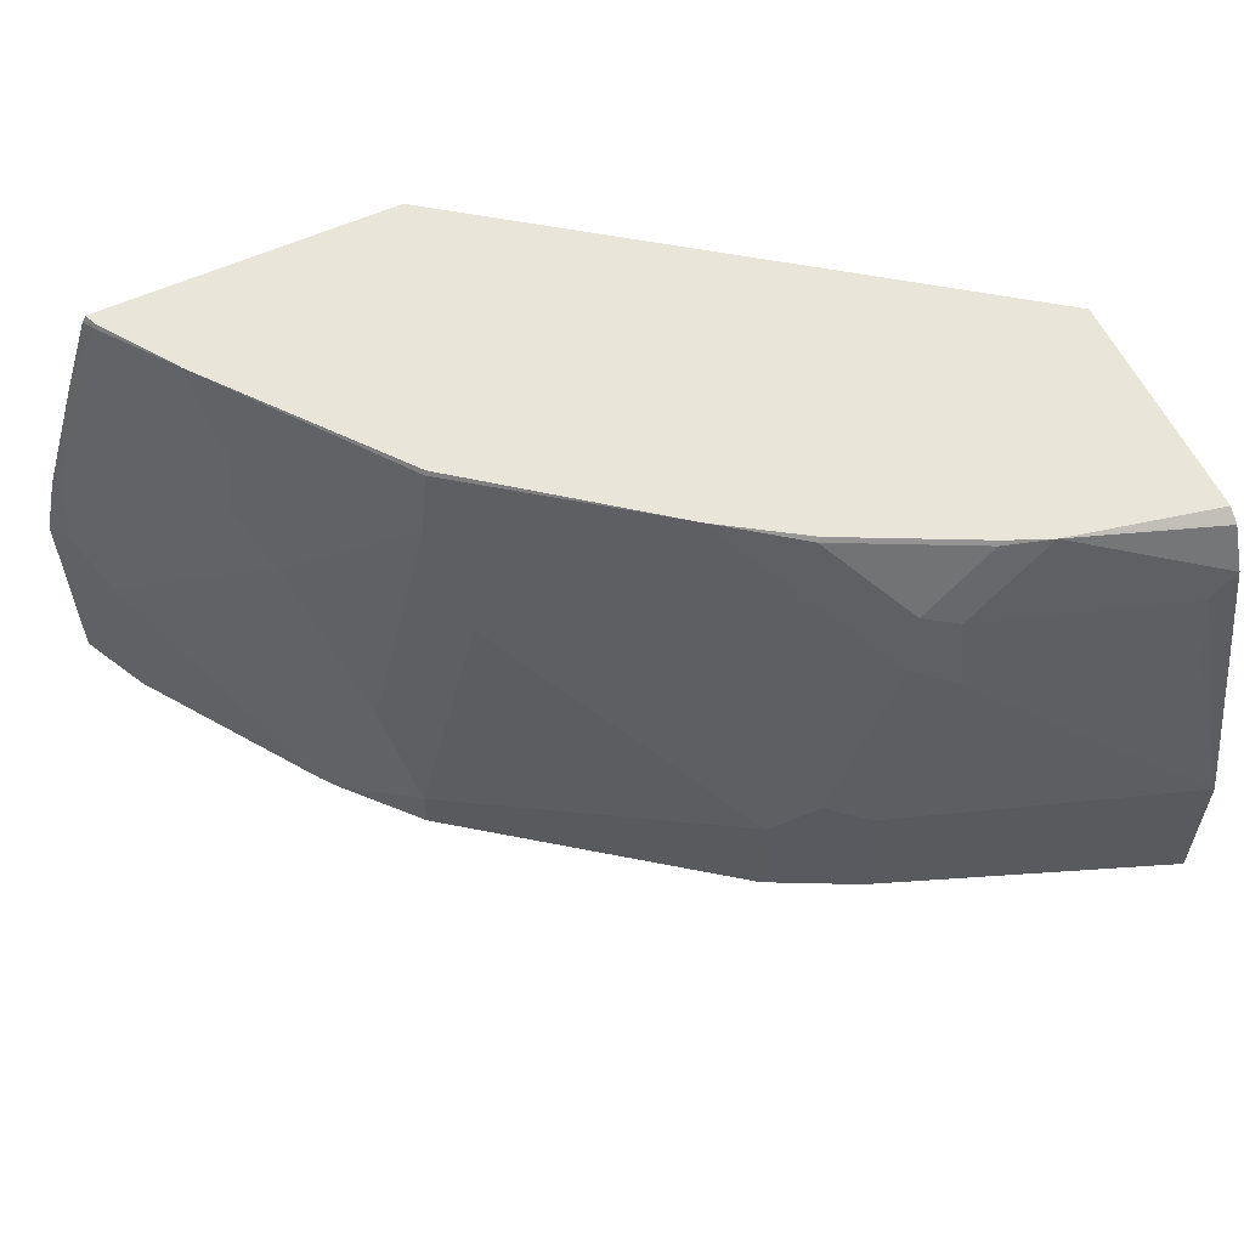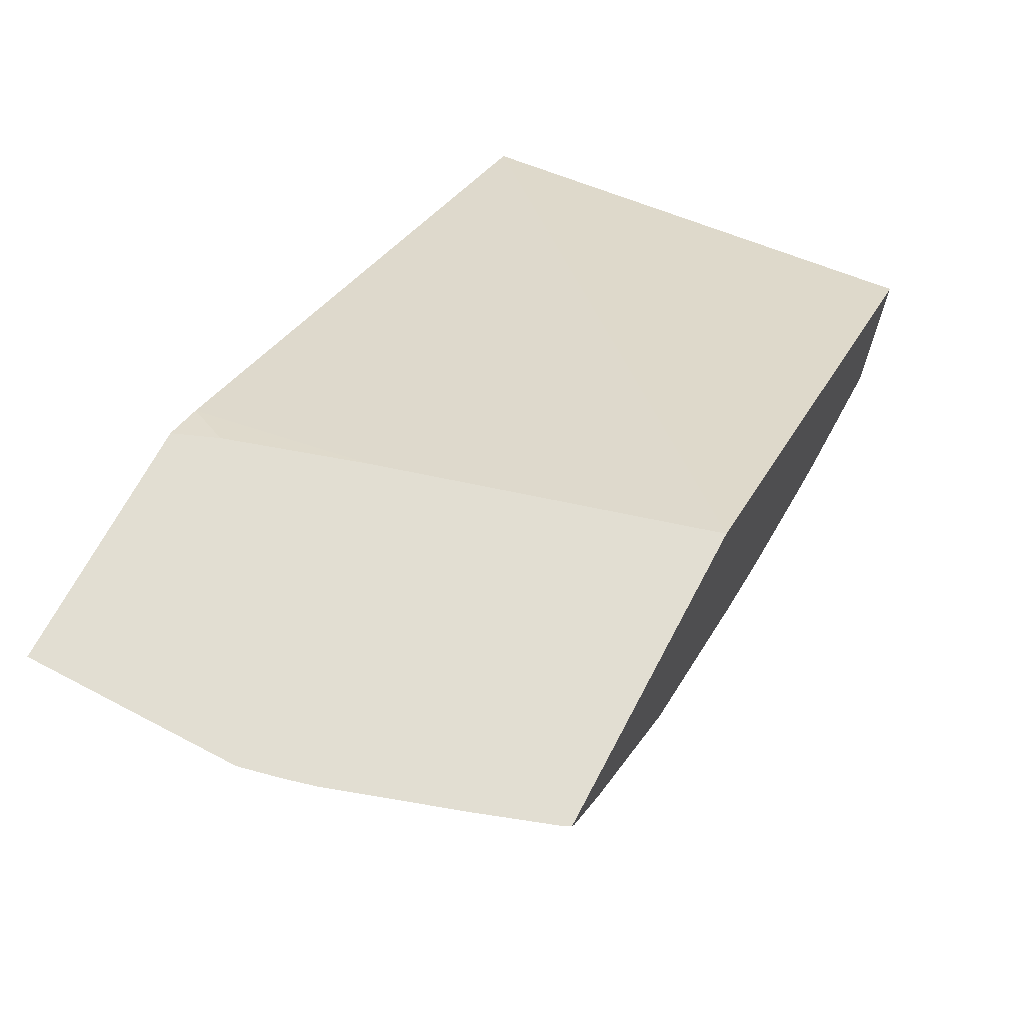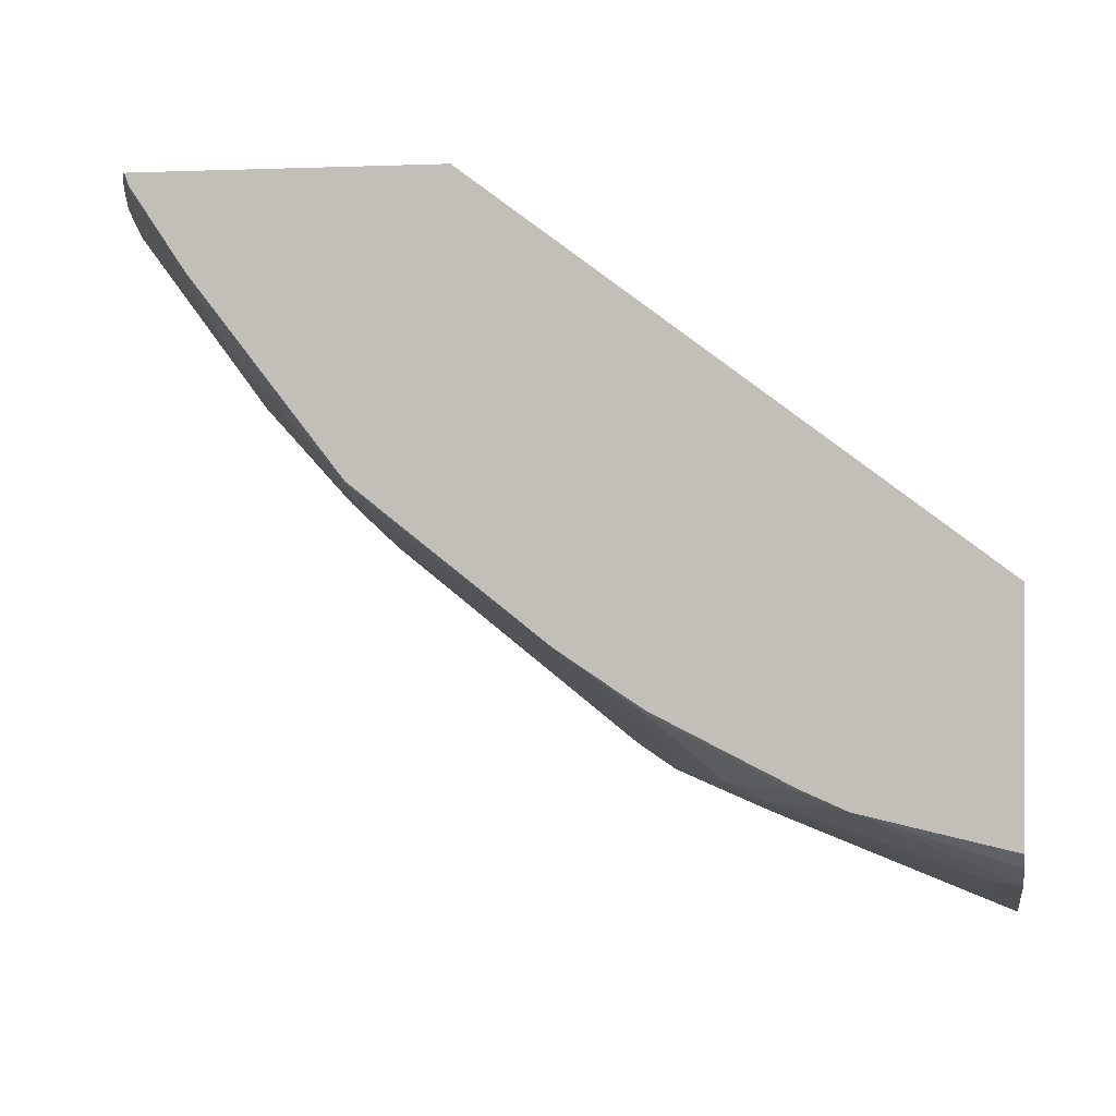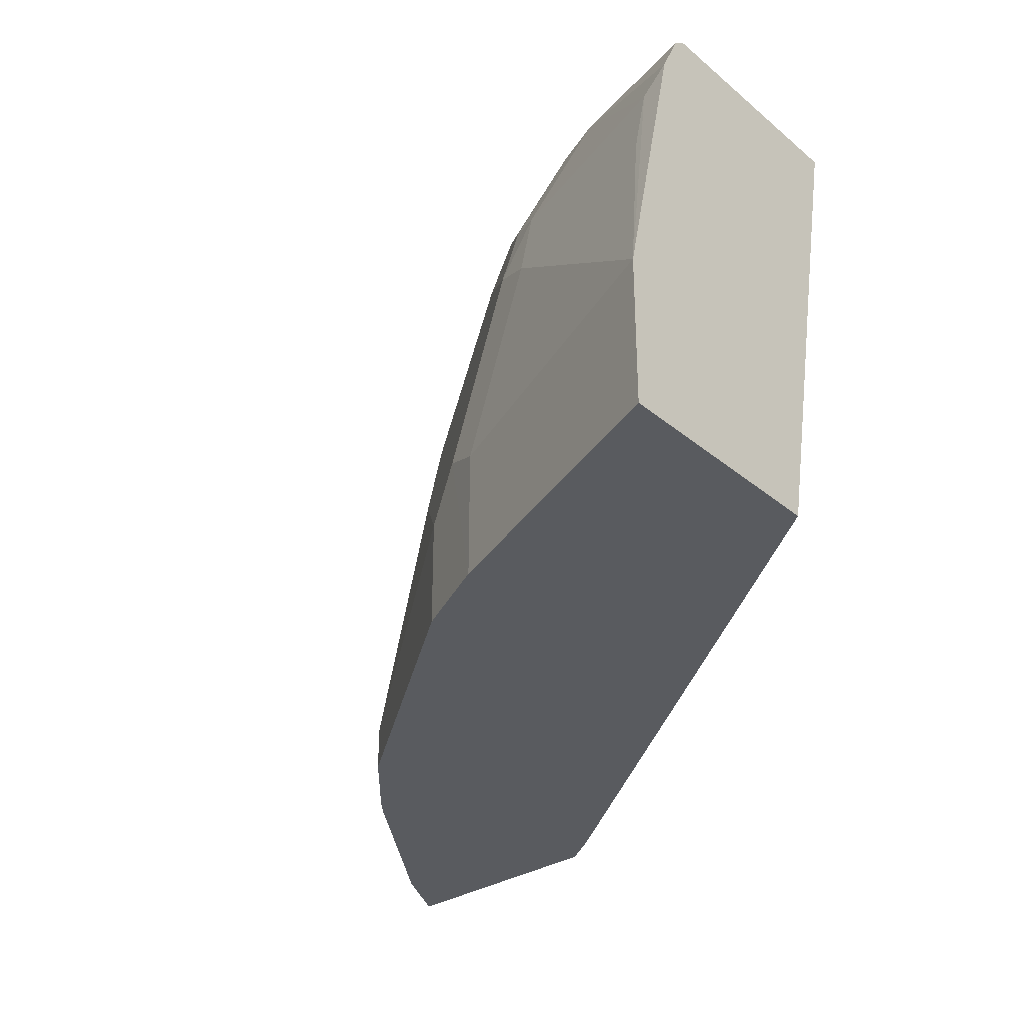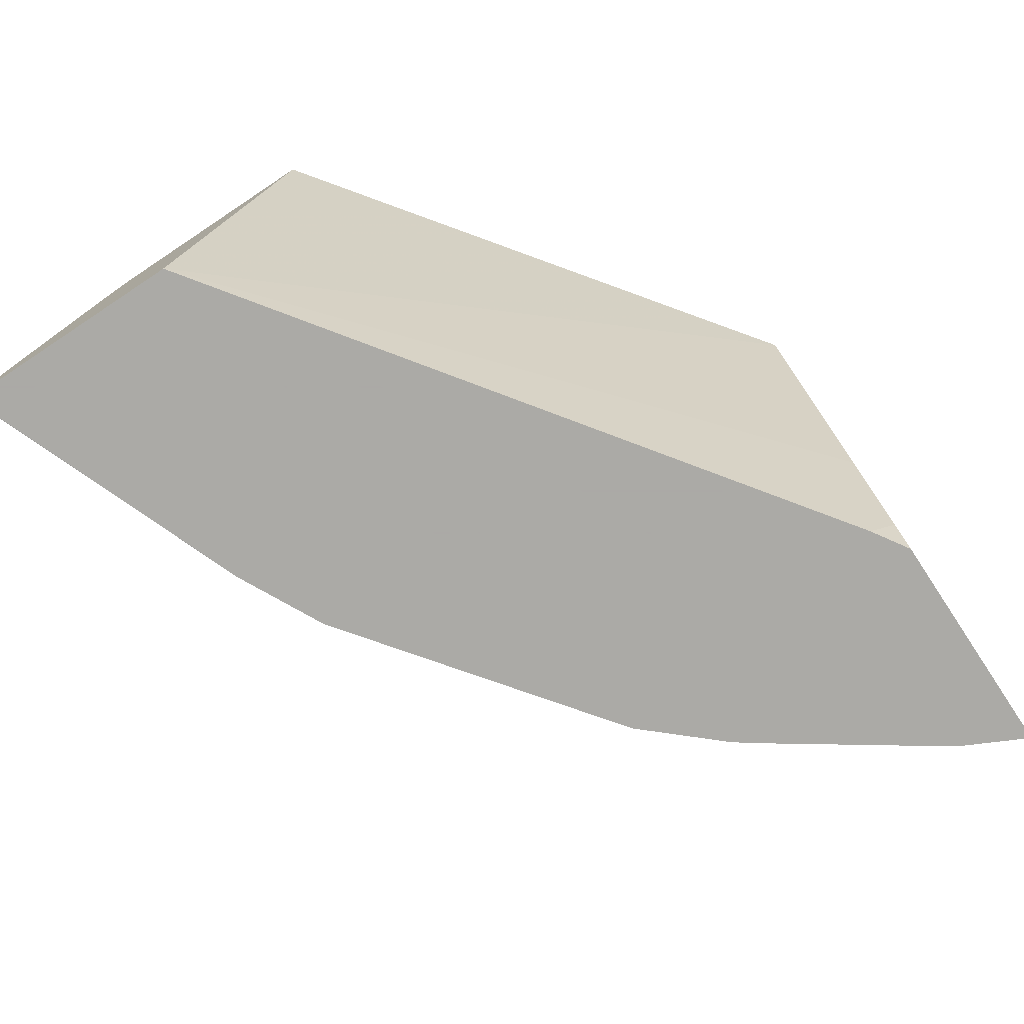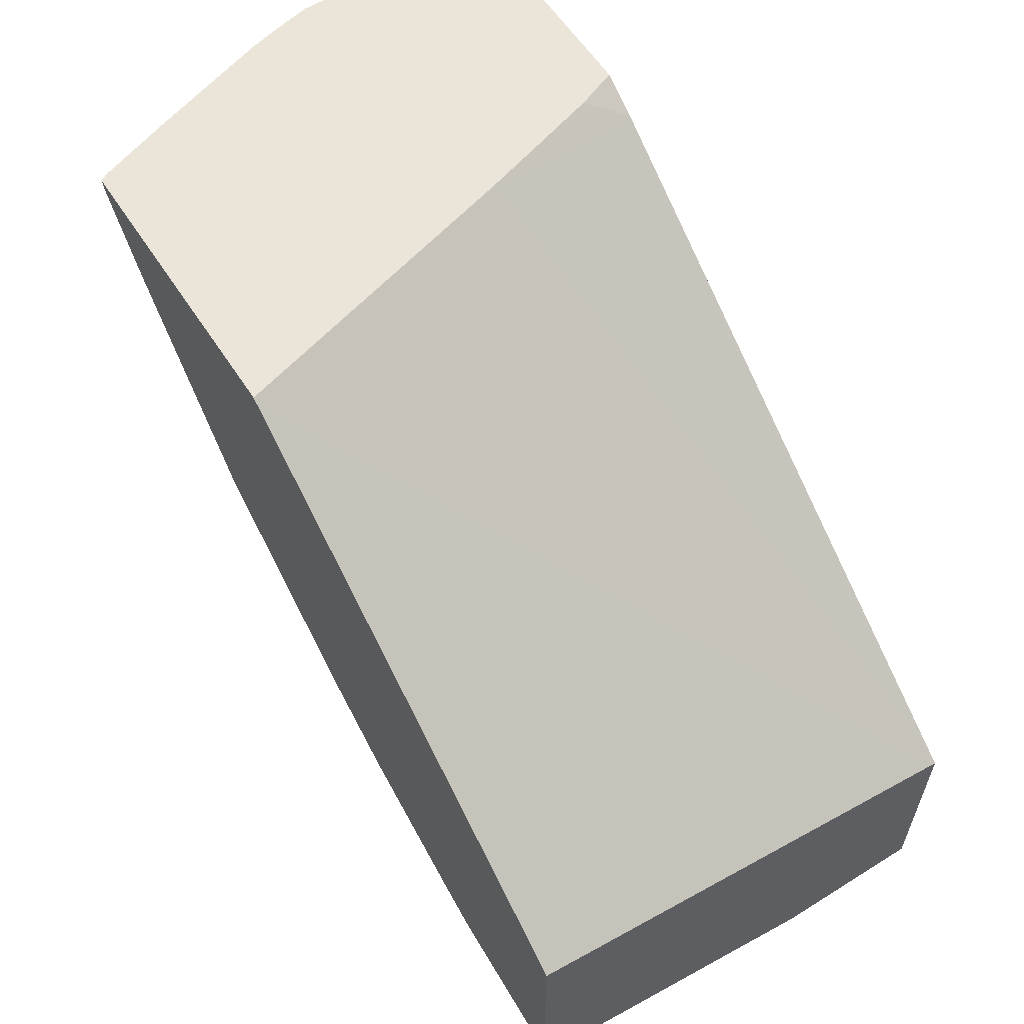
<metadata>
{"format":"obj","ext":"obj","renderer":"f3d","projection":"perspective","resolution":1024,"background":"white","views":[{"elev":58.2,"azim":-25.2,"up":"+Z"},{"elev":67.9,"azim":-62.2,"up":"+Y"},{"elev":0.1,"azim":9.7,"up":"+Y"},{"elev":-32.6,"azim":41.0,"up":"+Z"},{"elev":-75.7,"azim":123.5,"up":"+Z"},{"elev":59.1,"azim":57.3,"up":"+Y"}]}
</metadata>
<code>
v -0.5211 -0.1597 0.2714
v -0.5696 -0.1597 0.1001
v -0.6879 -0.1597 0.2714
v -0.2454 -0.3635 0.2714
v -0.2454 -0.4154 -0.0002691
v -0.5704 -0.1597 0.09709
v -0.6902 -0.1597 0.2672
v -0.6856 -0.1661 0.2714
v -0.2454 -0.4913 0.2714
v -0.2454 -0.541 -0.0002691
v -0.5814 -0.1732 -0.0002691
v -0.5932 -0.1597 0.02337
v -0.6865 -0.167 0.2691
v -0.7046 -0.1597 0.2257
v -0.6566 -0.2093 0.2714
v -0.2539 -0.4894 0.2714
v -0.2454 -0.4989 0.2659
v -0.2454 -0.5453 -0.0002425
v -0.2475 -0.5443 -0.0002691
v -0.6027 -0.1597 -0.0002691
v -0.7236 -0.167 0.1577
v -0.6494 -0.2412 0.2319
v -0.7273 -0.1597 0.1559
v -0.6553 -0.211 0.2714
v -0.2969 -0.4799 0.2714
v -0.2454 -0.5103 0.2417
v -0.327 -0.4731 0.2714
v -0.2454 -0.5453 0.0856
v -0.4083 -0.4824 -0.0002691
v -0.7366 -0.1597 -0.0002691
v -0.7298 -0.1732 0.1237
v -0.6556 -0.2474 0.1979
v -0.6432 -0.2722 0.1732
v -0.5814 -0.3216 0.235
v -0.5752 -0.3155 0.2691
v -0.7315 -0.1597 0.1397
v -0.5742 -0.3145 0.2714
v -0.2598 -0.5103 0.2273
v -0.3507 -0.4629 0.2714
v -0.3526 -0.4639 0.2691
v -0.3897 -0.4639 0.2319
v -0.3711 -0.4731 0.2273
v -0.2598 -0.5195 0.1855
v -0.3711 -0.4824 0.1855
v -0.4083 -0.4824 0.07425
v -0.4085 -0.4823 -0.0002691
v -0.7175 -0.1979 -0.0002691
v -0.7366 -0.1597 0.117
v -0.7175 -0.1979 0.09898
v -0.6185 -0.3216 0.08661
v -0.569 -0.3464 0.1732
v -0.4709 -0.3955 0.2714
v -0.6061 -0.3464 0.02476
v -0.4249 -0.4258 0.2714
v -0.4268 -0.4268 0.2691
v -0.3959 -0.4701 0.1979
v -0.433 -0.4701 0.08661
v -0.4577 -0.4577 0.06185
v -0.4577 -0.4577 -0.0002691
v -0.6493 -0.2972 -0.0002691
v -0.6424 -0.3059 -0.0002691
v -0.469 -0.3968 0.2714
v -0.6061 -0.3464 -0.0002691
f 30 47 49
f 28 43 44
f 28 44 45
f 29 45 46
f 30 49 48
f 34 51 52
f 31 48 49
f 31 49 33
f 31 33 32
f 33 50 34
f 28 38 43
f 31 36 48
f 27 42 38
f 21 23 31
f 27 40 41
f 27 39 40
f 26 38 28
f 26 27 38
f 24 35 37
f 23 36 31
f 22 35 24
f 22 34 35
f 22 33 34
f 22 32 33
f 22 31 32
f 21 31 22
f 34 52 35
f 27 41 42
f 34 50 53
f 46 57 58
f 35 52 37
f 18 29 19
f 56 58 57
f 55 62 56
f 54 62 55
f 53 59 58
f 53 63 59
f 53 61 63
f 52 56 62
f 52 58 56
f 51 58 52
f 51 53 58
f 50 61 53
f 49 61 50
f 49 60 61
f 47 60 49
f 46 58 59
f 45 57 46
f 45 56 57
f 44 56 45
f 42 56 44
f 41 55 56
f 41 56 42
f 40 55 41
f 39 55 40
f 39 54 55
f 38 44 43
f 38 42 44
f 34 53 51
f 18 45 29
f 33 49 50
f 17 27 26
f 4 9 17
f 3 7 8
f 2 5 6
f 1 5 2
f 1 4 5
f 1 9 4
f 1 16 9
f 1 25 16
f 1 27 25
f 1 39 27
f 1 54 39
f 1 62 54
f 1 52 62
f 4 17 26
f 1 37 52
f 1 8 15
f 1 3 8
f 1 7 3
f 1 14 7
f 1 23 14
f 1 36 23
f 1 48 36
f 1 30 48
f 1 20 30
f 1 12 20
f 1 6 12
f 1 2 6
f 18 28 45
f 1 24 37
f 4 26 28
f 1 15 24
f 4 18 10
f 17 25 27
f 4 28 18
f 16 25 17
f 15 22 24
f 14 23 21
f 13 22 15
f 13 21 22
f 13 14 21
f 10 18 19
f 9 16 17
f 8 13 15
f 7 14 13
f 7 13 8
f 6 11 12
f 11 20 12
f 5 29 46
f 5 20 11
f 5 30 20
f 5 47 30
f 5 60 47
f 5 61 60
f 5 63 61
f 5 59 63
f 5 46 59
f 4 10 5
f 5 19 29
f 5 10 19
f 5 11 6

</code>
